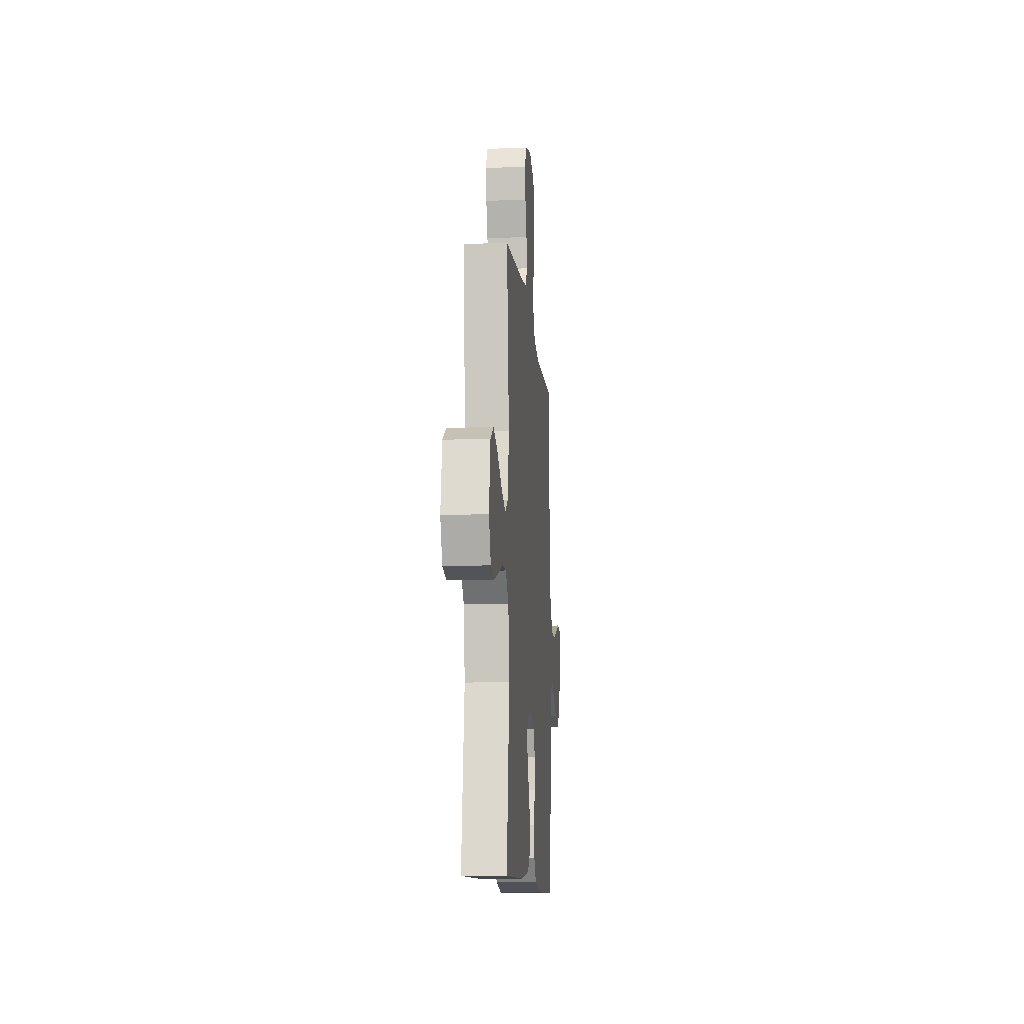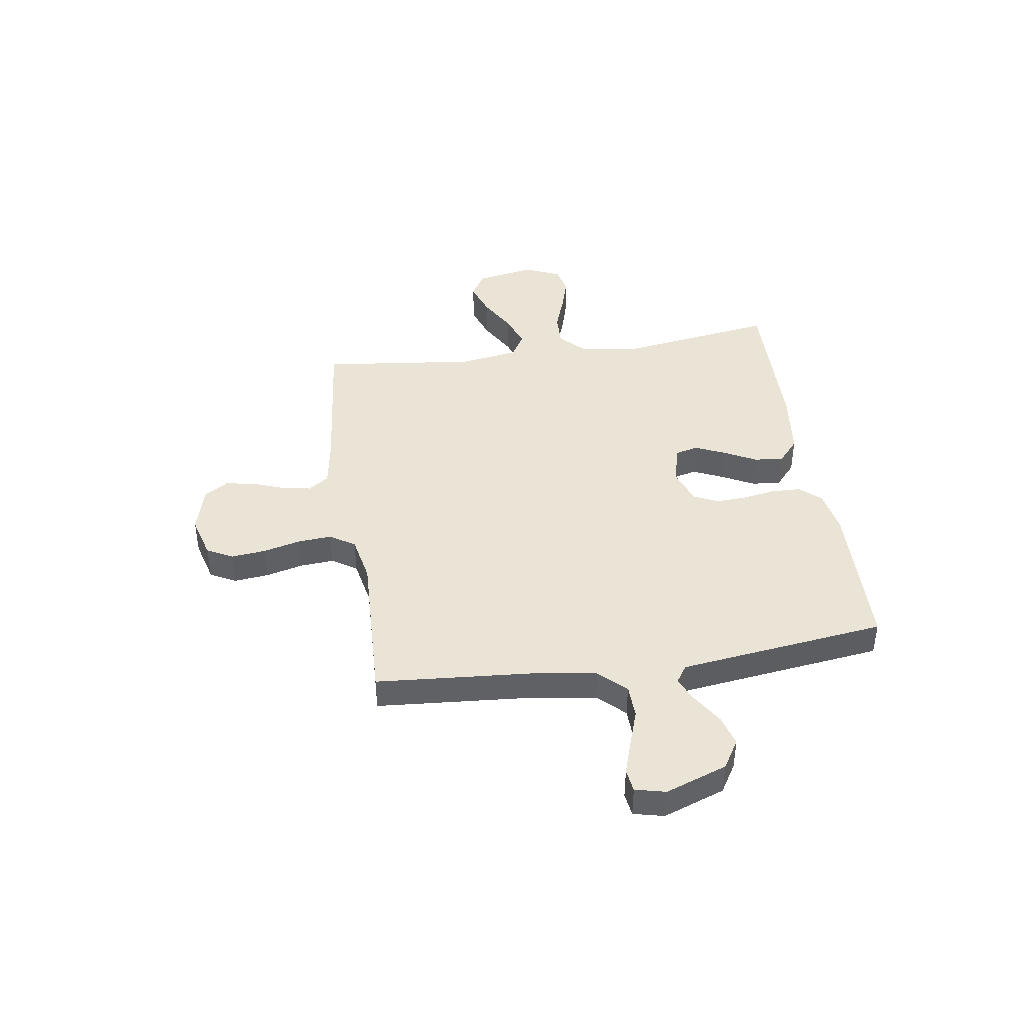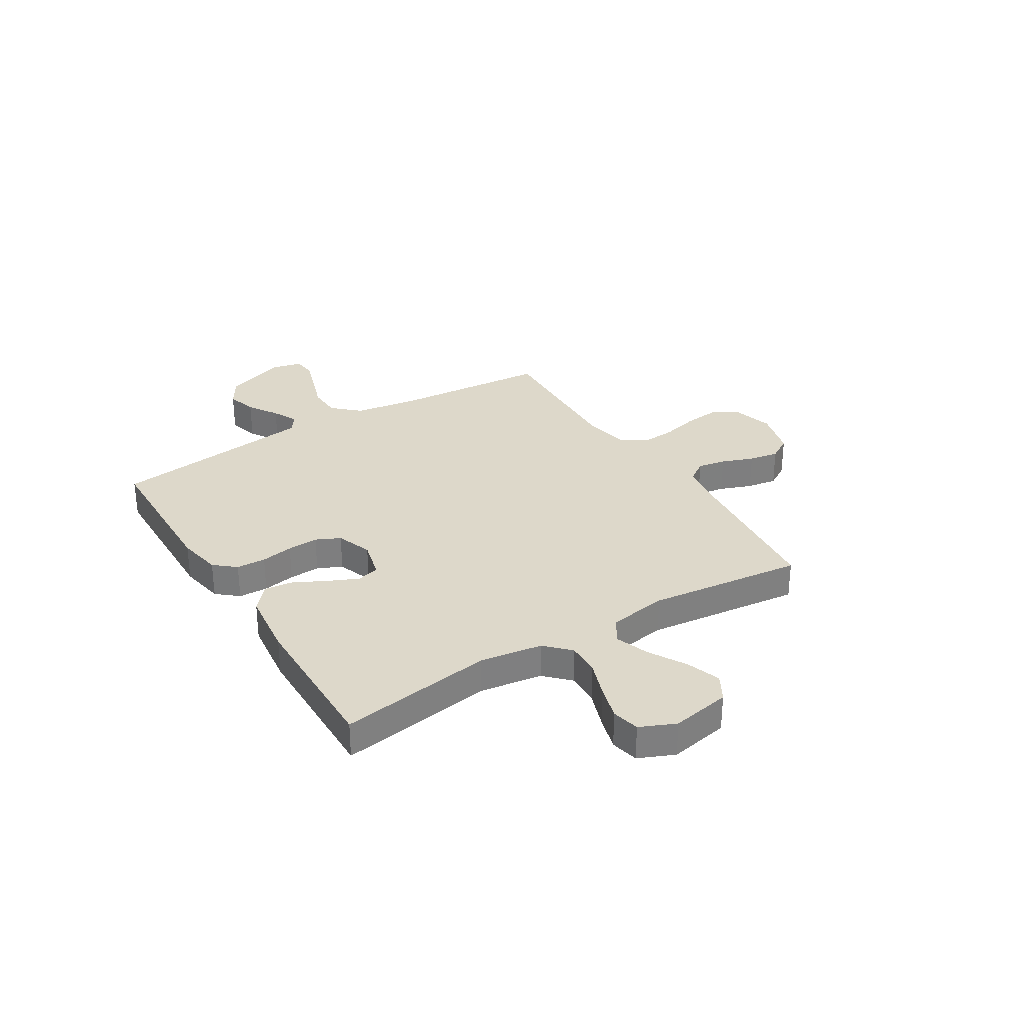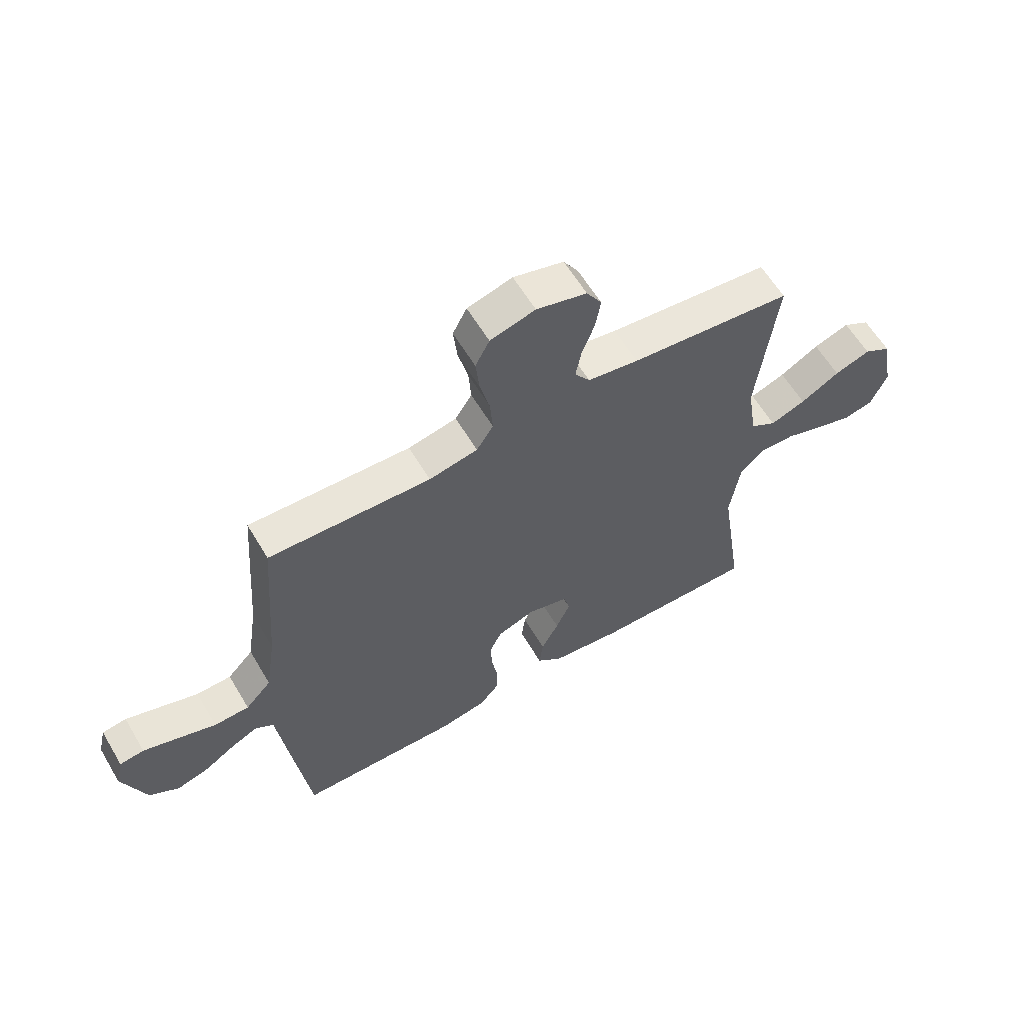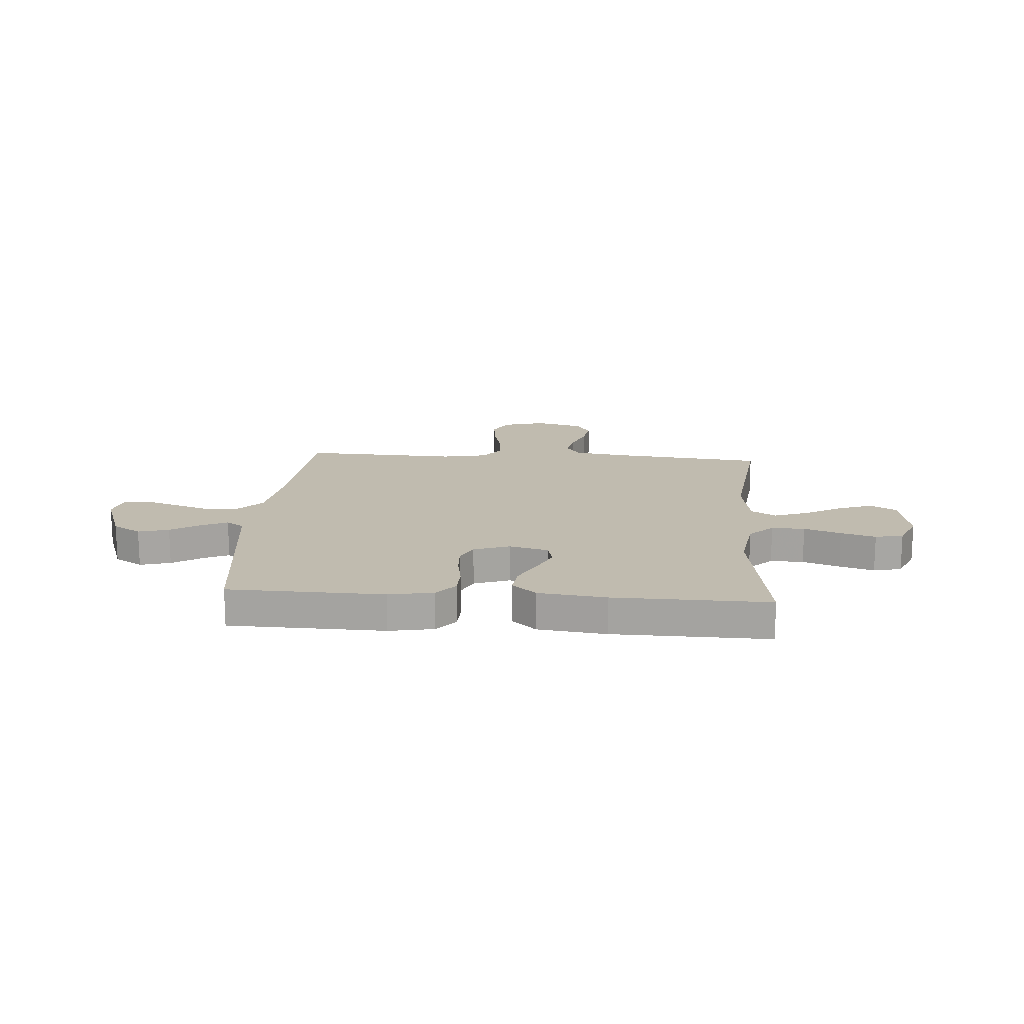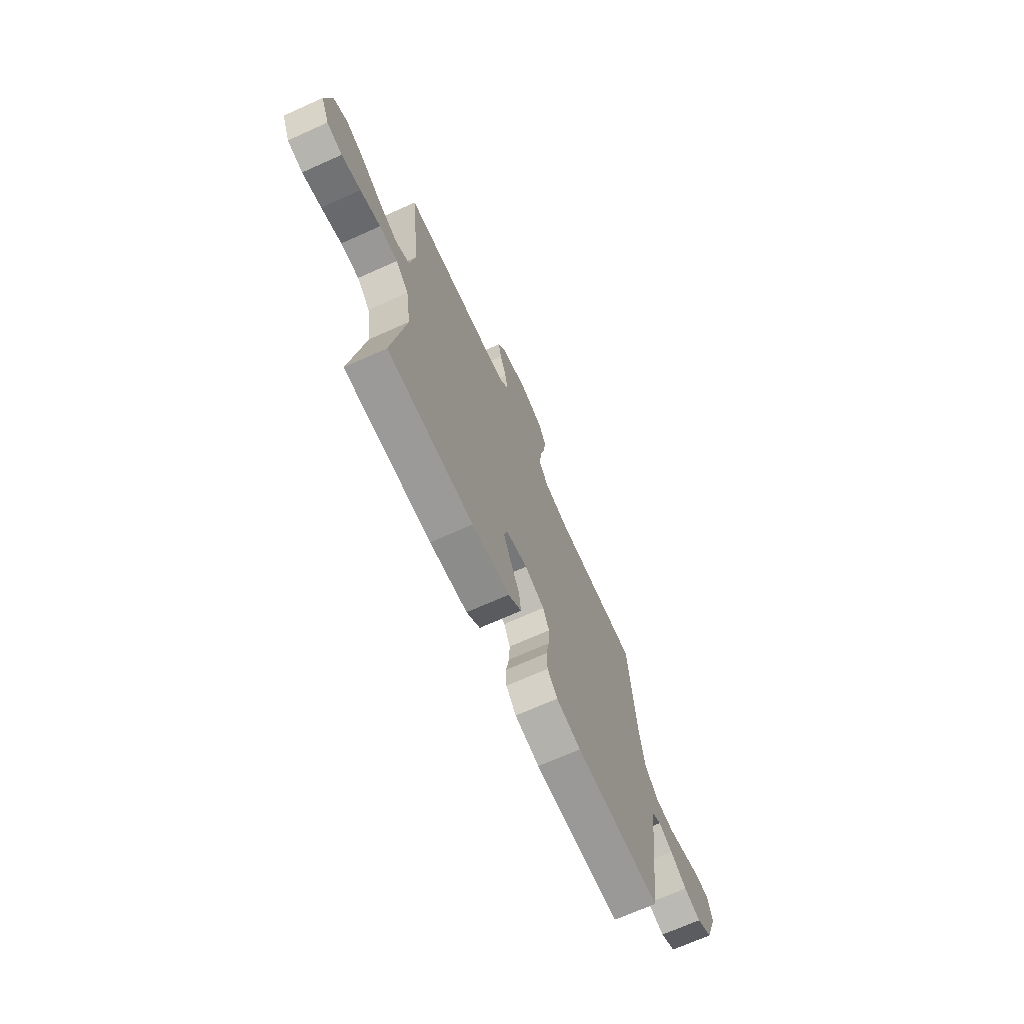
<metadata>
{"format":"obj","ext":"obj","renderer":"f3d","projection":"perspective","resolution":1024,"background":"white","views":[{"elev":-10.9,"azim":-85.3,"up":"+Z"},{"elev":42.5,"azim":81.5,"up":"+Y"},{"elev":31.0,"azim":-121.7,"up":"+Y"},{"elev":60.7,"azim":149.3,"up":"+Z"},{"elev":16.2,"azim":-175.8,"up":"+Y"},{"elev":-70.2,"azim":-65.9,"up":"+Z"}]}
</metadata>
<code>
v 0.5 0.07 0.5
v 0.523 0.07 0.2
v 0.542 0.07 0.073
v 0.59 0.07 0.022
v 0.655 0.07 0.02
v 0.726 0.07 0.044
v 0.79 0.07 0.065
v 0.835 0.07 0.059
v 0.849 0.07 0
v 0.806 0.07 -0.119
v 0.751 0.07 -0.153
v 0.692 0.07 -0.136
v 0.634 0.07 -0.099
v 0.585 0.07 -0.076
v 0.551 0.07 -0.099
v 0.538 0.07 -0.2
v 0.5 0.07 -0.5
v 0.2 0.07 -0.507
v 0.114 0.07 -0.491
v 0.079 0.07 -0.45
v 0.077 0.07 -0.393
v 0.088 0.07 -0.33
v 0.091 0.07 -0.27
v 0.069 0.07 -0.223
v 0 0.07 -0.198
v -0.076 0.07 -0.218
v -0.087 0.07 -0.262
v -0.061 0.07 -0.32
v -0.029 0.07 -0.382
v -0.022 0.07 -0.438
v -0.069 0.07 -0.479
v -0.2 0.07 -0.495
v -0.5 0.07 -0.5
v -0.455 0.07 -0.2
v -0.473 0.07 -0.079
v -0.519 0.07 -0.034
v -0.583 0.07 -0.036
v -0.654 0.07 -0.061
v -0.721 0.07 -0.081
v -0.775 0.07 -0.069
v -0.805 0.07 0
v -0.784 0.07 0.115
v -0.734 0.07 0.144
v -0.668 0.07 0.121
v -0.596 0.07 0.08
v -0.531 0.07 0.056
v -0.483 0.07 0.085
v -0.465 0.07 0.2
v -0.5 0.07 0.5
v -0.2 0.07 0.531
v -0.106 0.07 0.546
v -0.078 0.07 0.586
v -0.088 0.07 0.641
v -0.111 0.07 0.703
v -0.121 0.07 0.761
v -0.093 0.07 0.807
v 0 0.07 0.832
v 0.083 0.07 0.809
v 0.109 0.07 0.759
v 0.102 0.07 0.692
v 0.084 0.07 0.62
v 0.079 0.07 0.554
v 0.11 0.07 0.506
v 0.2 0.07 0.488
v 0.5 0 0.5
v 0.523 0 0.2
v 0.542 0 0.073
v 0.59 0 0.022
v 0.655 0 0.02
v 0.726 0 0.044
v 0.79 0 0.065
v 0.835 0 0.059
v 0.849 0 0
v 0.806 0 -0.119
v 0.751 0 -0.153
v 0.692 0 -0.136
v 0.634 0 -0.099
v 0.585 0 -0.076
v 0.551 0 -0.099
v 0.538 0 -0.2
v 0.5 0 -0.5
v 0.2 0 -0.507
v 0.114 0 -0.491
v 0.079 0 -0.45
v 0.077 0 -0.393
v 0.088 0 -0.33
v 0.091 0 -0.27
v 0.069 0 -0.223
v 0 0 -0.198
v -0.076 0 -0.218
v -0.087 0 -0.262
v -0.061 0 -0.32
v -0.029 0 -0.382
v -0.022 0 -0.438
v -0.069 0 -0.479
v -0.2 0 -0.495
v -0.5 0 -0.5
v -0.455 0 -0.2
v -0.473 0 -0.079
v -0.519 0 -0.034
v -0.583 0 -0.036
v -0.654 0 -0.061
v -0.721 0 -0.081
v -0.775 0 -0.069
v -0.805 0 0
v -0.784 0 0.115
v -0.734 0 0.144
v -0.668 0 0.121
v -0.596 0 0.08
v -0.531 0 0.056
v -0.483 0 0.085
v -0.465 0 0.2
v -0.5 0 0.5
v -0.2 0 0.531
v -0.106 0 0.546
v -0.078 0 0.586
v -0.088 0 0.641
v -0.111 0 0.703
v -0.121 0 0.761
v -0.093 0 0.807
v 0 0 0.832
v 0.083 0 0.809
v 0.109 0 0.759
v 0.102 0 0.692
v 0.084 0 0.62
v 0.079 0 0.554
v 0.11 0 0.506
v 0.2 0 0.488
f 59 60 61
f 58 59 61
f 57 58 61
f 56 57 61
f 55 56 61
f 54 55 61
f 53 54 61
f 52 53 61 62
f 51 52 62 63
f 48 49 50
f 51 63 64
f 50 51 64
f 48 50 64
f 47 48 64
f 43 44 45
f 42 43 45
f 41 42 45
f 40 41 45
f 39 40 45
f 38 39 45
f 37 38 45
f 36 37 45 46
f 64 1 2
f 47 64 2
f 46 47 2
f 36 46 2
f 35 36 2
f 32 33 34
f 31 32 34
f 30 31 34
f 29 30 34
f 28 29 34
f 20 21 22
f 19 20 22
f 18 19 22
f 17 18 22
f 16 17 22
f 15 16 22 23
f 14 15 23 24
f 11 12 13
f 10 11 13
f 9 10 13
f 8 9 13
f 7 8 13
f 6 7 13
f 5 6 13
f 4 5 13 14
f 14 24 25
f 4 14 25
f 3 4 25
f 27 28 34 35
f 26 27 35
f 25 26 35
f 3 25 35
f 2 3 35
f 125 124 123
f 125 123 122
f 125 122 121
f 125 121 120
f 125 120 119
f 125 119 118
f 125 118 117
f 126 125 117 116
f 127 126 116 115
f 114 113 112
f 128 127 115
f 128 115 114
f 128 114 112
f 128 112 111
f 109 108 107
f 109 107 106
f 109 106 105
f 109 105 104
f 109 104 103
f 109 103 102
f 109 102 101
f 110 109 101 100
f 66 65 128
f 66 128 111
f 66 111 110
f 66 110 100
f 66 100 99
f 98 97 96
f 98 96 95
f 98 95 94
f 98 94 93
f 98 93 92
f 86 85 84
f 86 84 83
f 86 83 82
f 86 82 81
f 86 81 80
f 87 86 80 79
f 88 87 79 78
f 77 76 75
f 77 75 74
f 77 74 73
f 77 73 72
f 77 72 71
f 77 71 70
f 77 70 69
f 78 77 69 68
f 89 88 78
f 89 78 68
f 89 68 67
f 99 98 92 91
f 99 91 90
f 99 90 89
f 99 89 67
f 99 67 66
f 1 65 66 2
f 2 66 67 3
f 3 67 68 4
f 4 68 69 5
f 5 69 70 6
f 6 70 71 7
f 7 71 72 8
f 8 72 73 9
f 9 73 74 10
f 10 74 75 11
f 11 75 76 12
f 12 76 77 13
f 13 77 78 14
f 14 78 79 15
f 15 79 80 16
f 16 80 81 17
f 17 81 82 18
f 18 82 83 19
f 19 83 84 20
f 20 84 85 21
f 21 85 86 22
f 22 86 87 23
f 23 87 88 24
f 24 88 89 25
f 25 89 90 26
f 26 90 91 27
f 27 91 92 28
f 28 92 93 29
f 29 93 94 30
f 30 94 95 31
f 31 95 96 32
f 32 96 97 33
f 33 97 98 34
f 34 98 99 35
f 35 99 100 36
f 36 100 101 37
f 37 101 102 38
f 38 102 103 39
f 39 103 104 40
f 40 104 105 41
f 41 105 106 42
f 42 106 107 43
f 43 107 108 44
f 44 108 109 45
f 45 109 110 46
f 46 110 111 47
f 47 111 112 48
f 48 112 113 49
f 49 113 114 50
f 50 114 115 51
f 51 115 116 52
f 52 116 117 53
f 53 117 118 54
f 54 118 119 55
f 55 119 120 56
f 56 120 121 57
f 57 121 122 58
f 58 122 123 59
f 59 123 124 60
f 60 124 125 61
f 61 125 126 62
f 62 126 127 63
f 63 127 128 64
f 64 128 65 1

</code>
